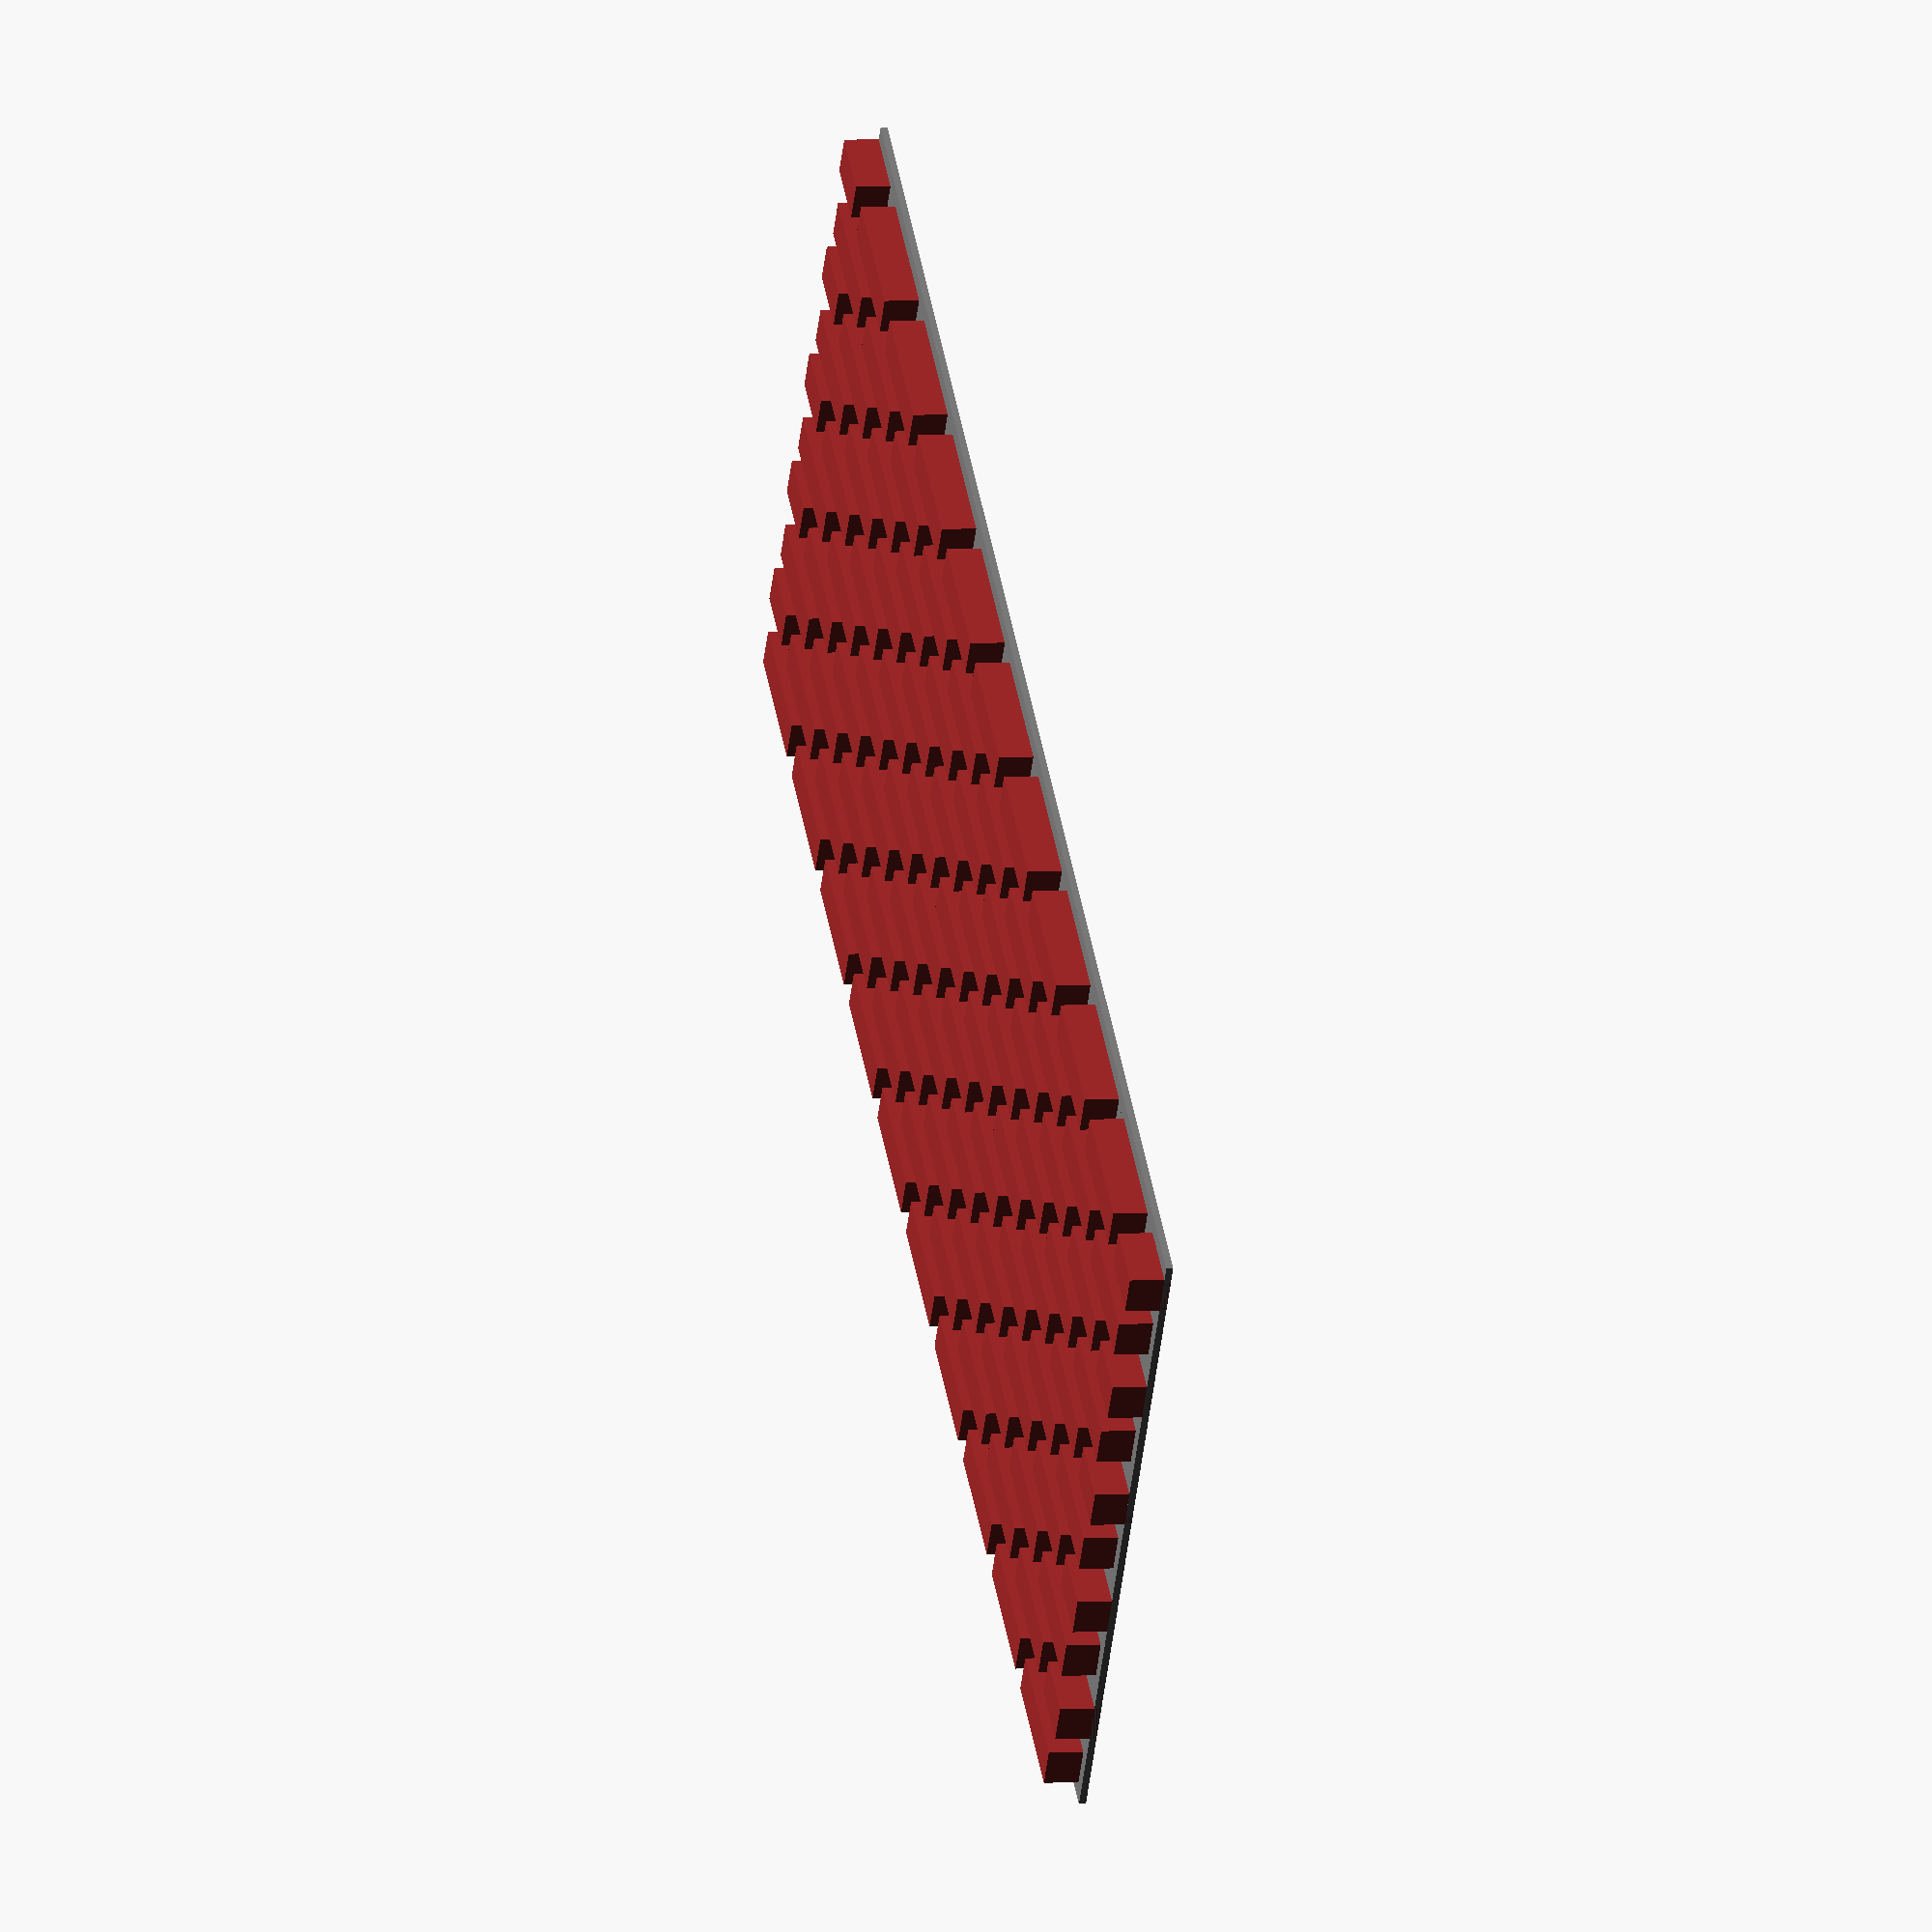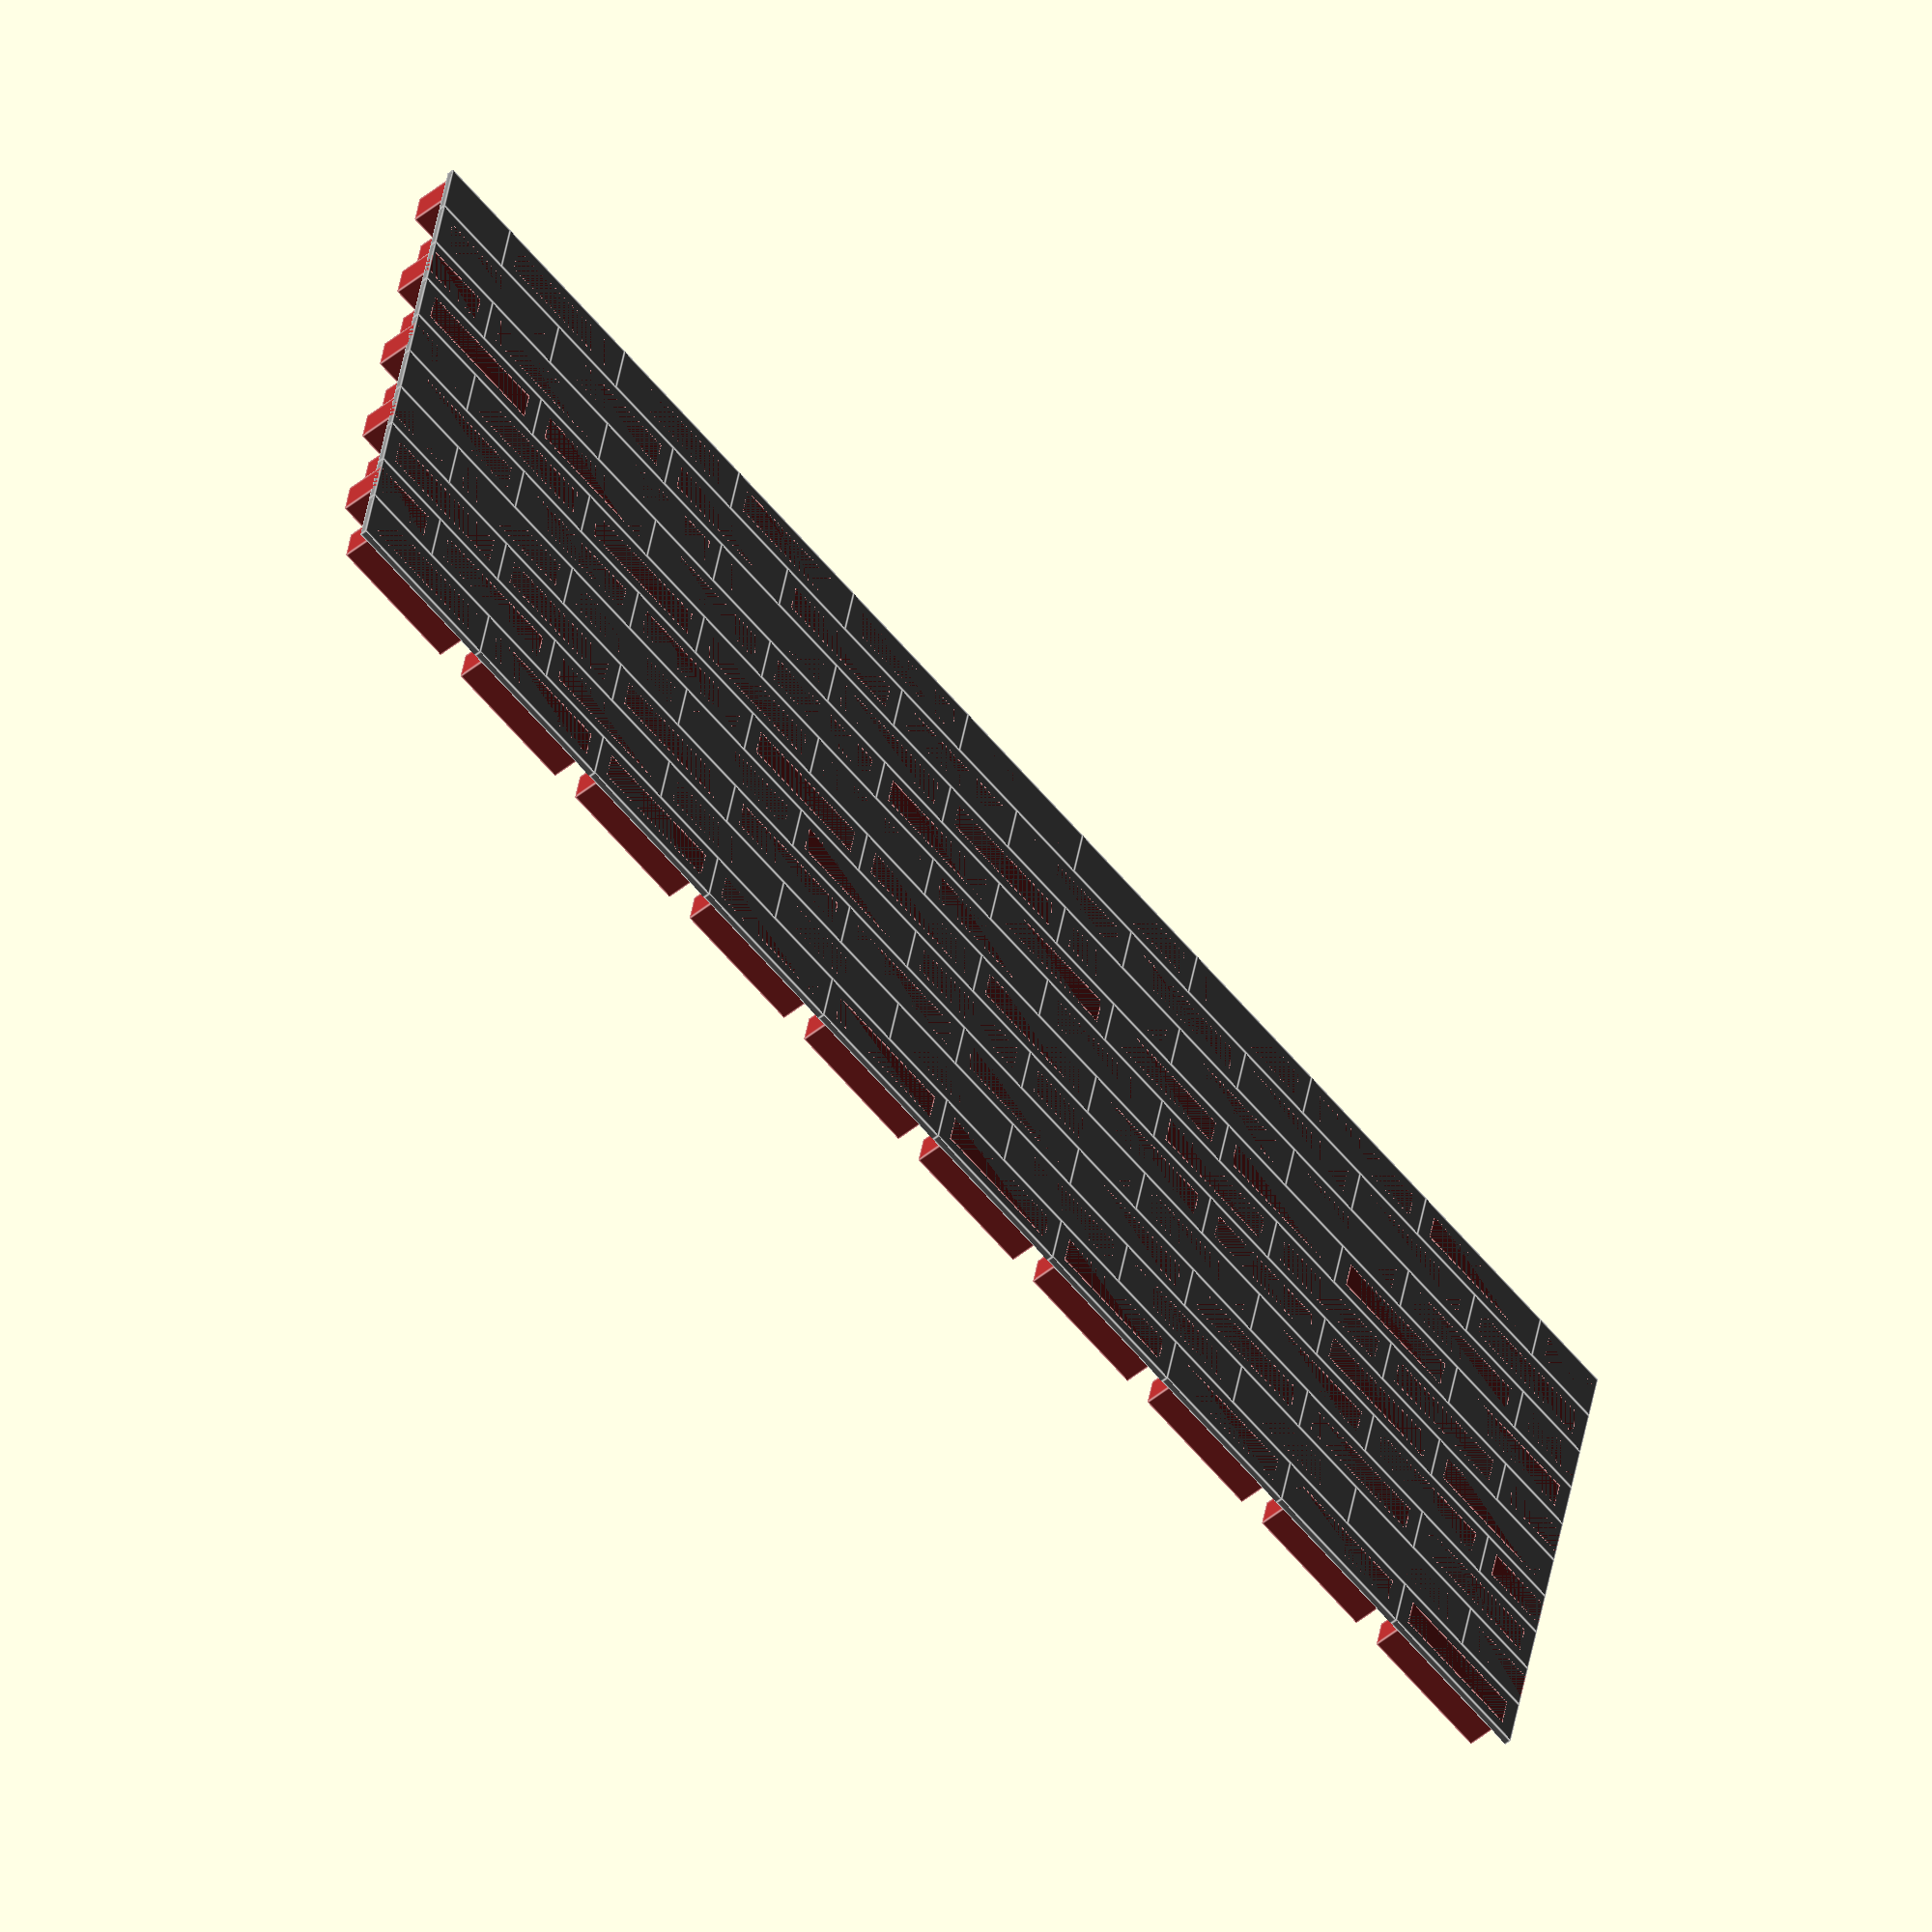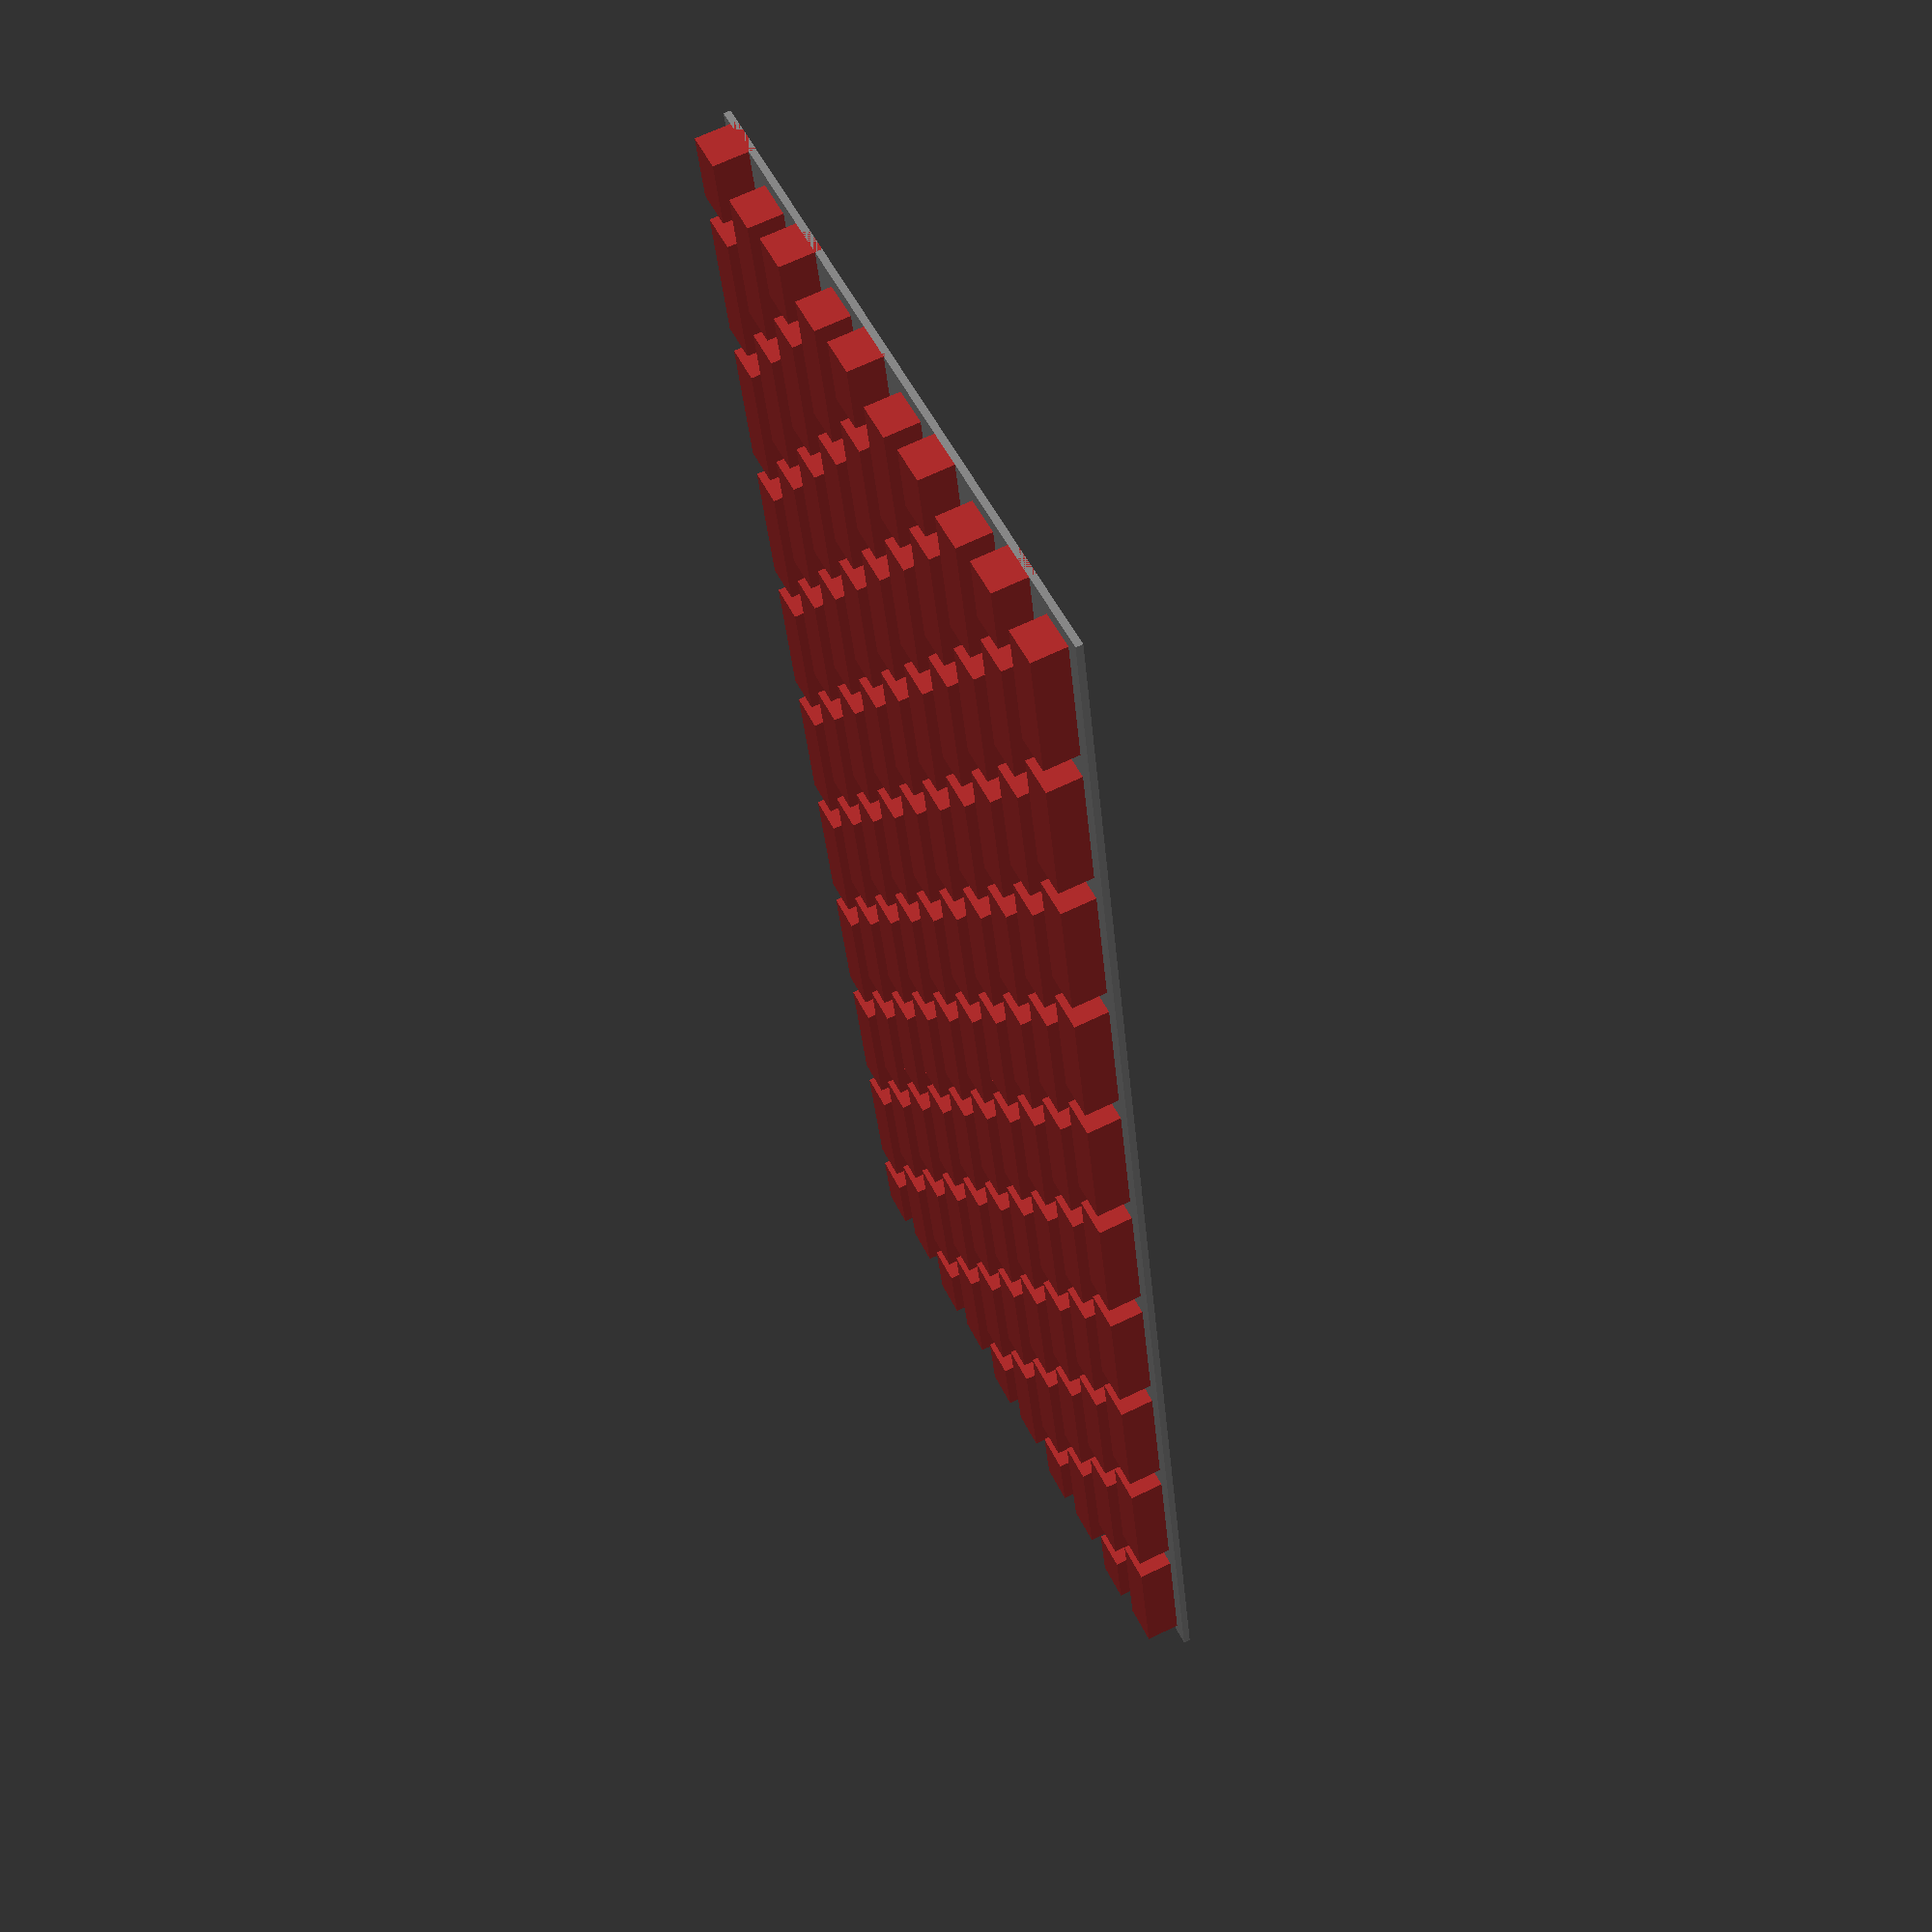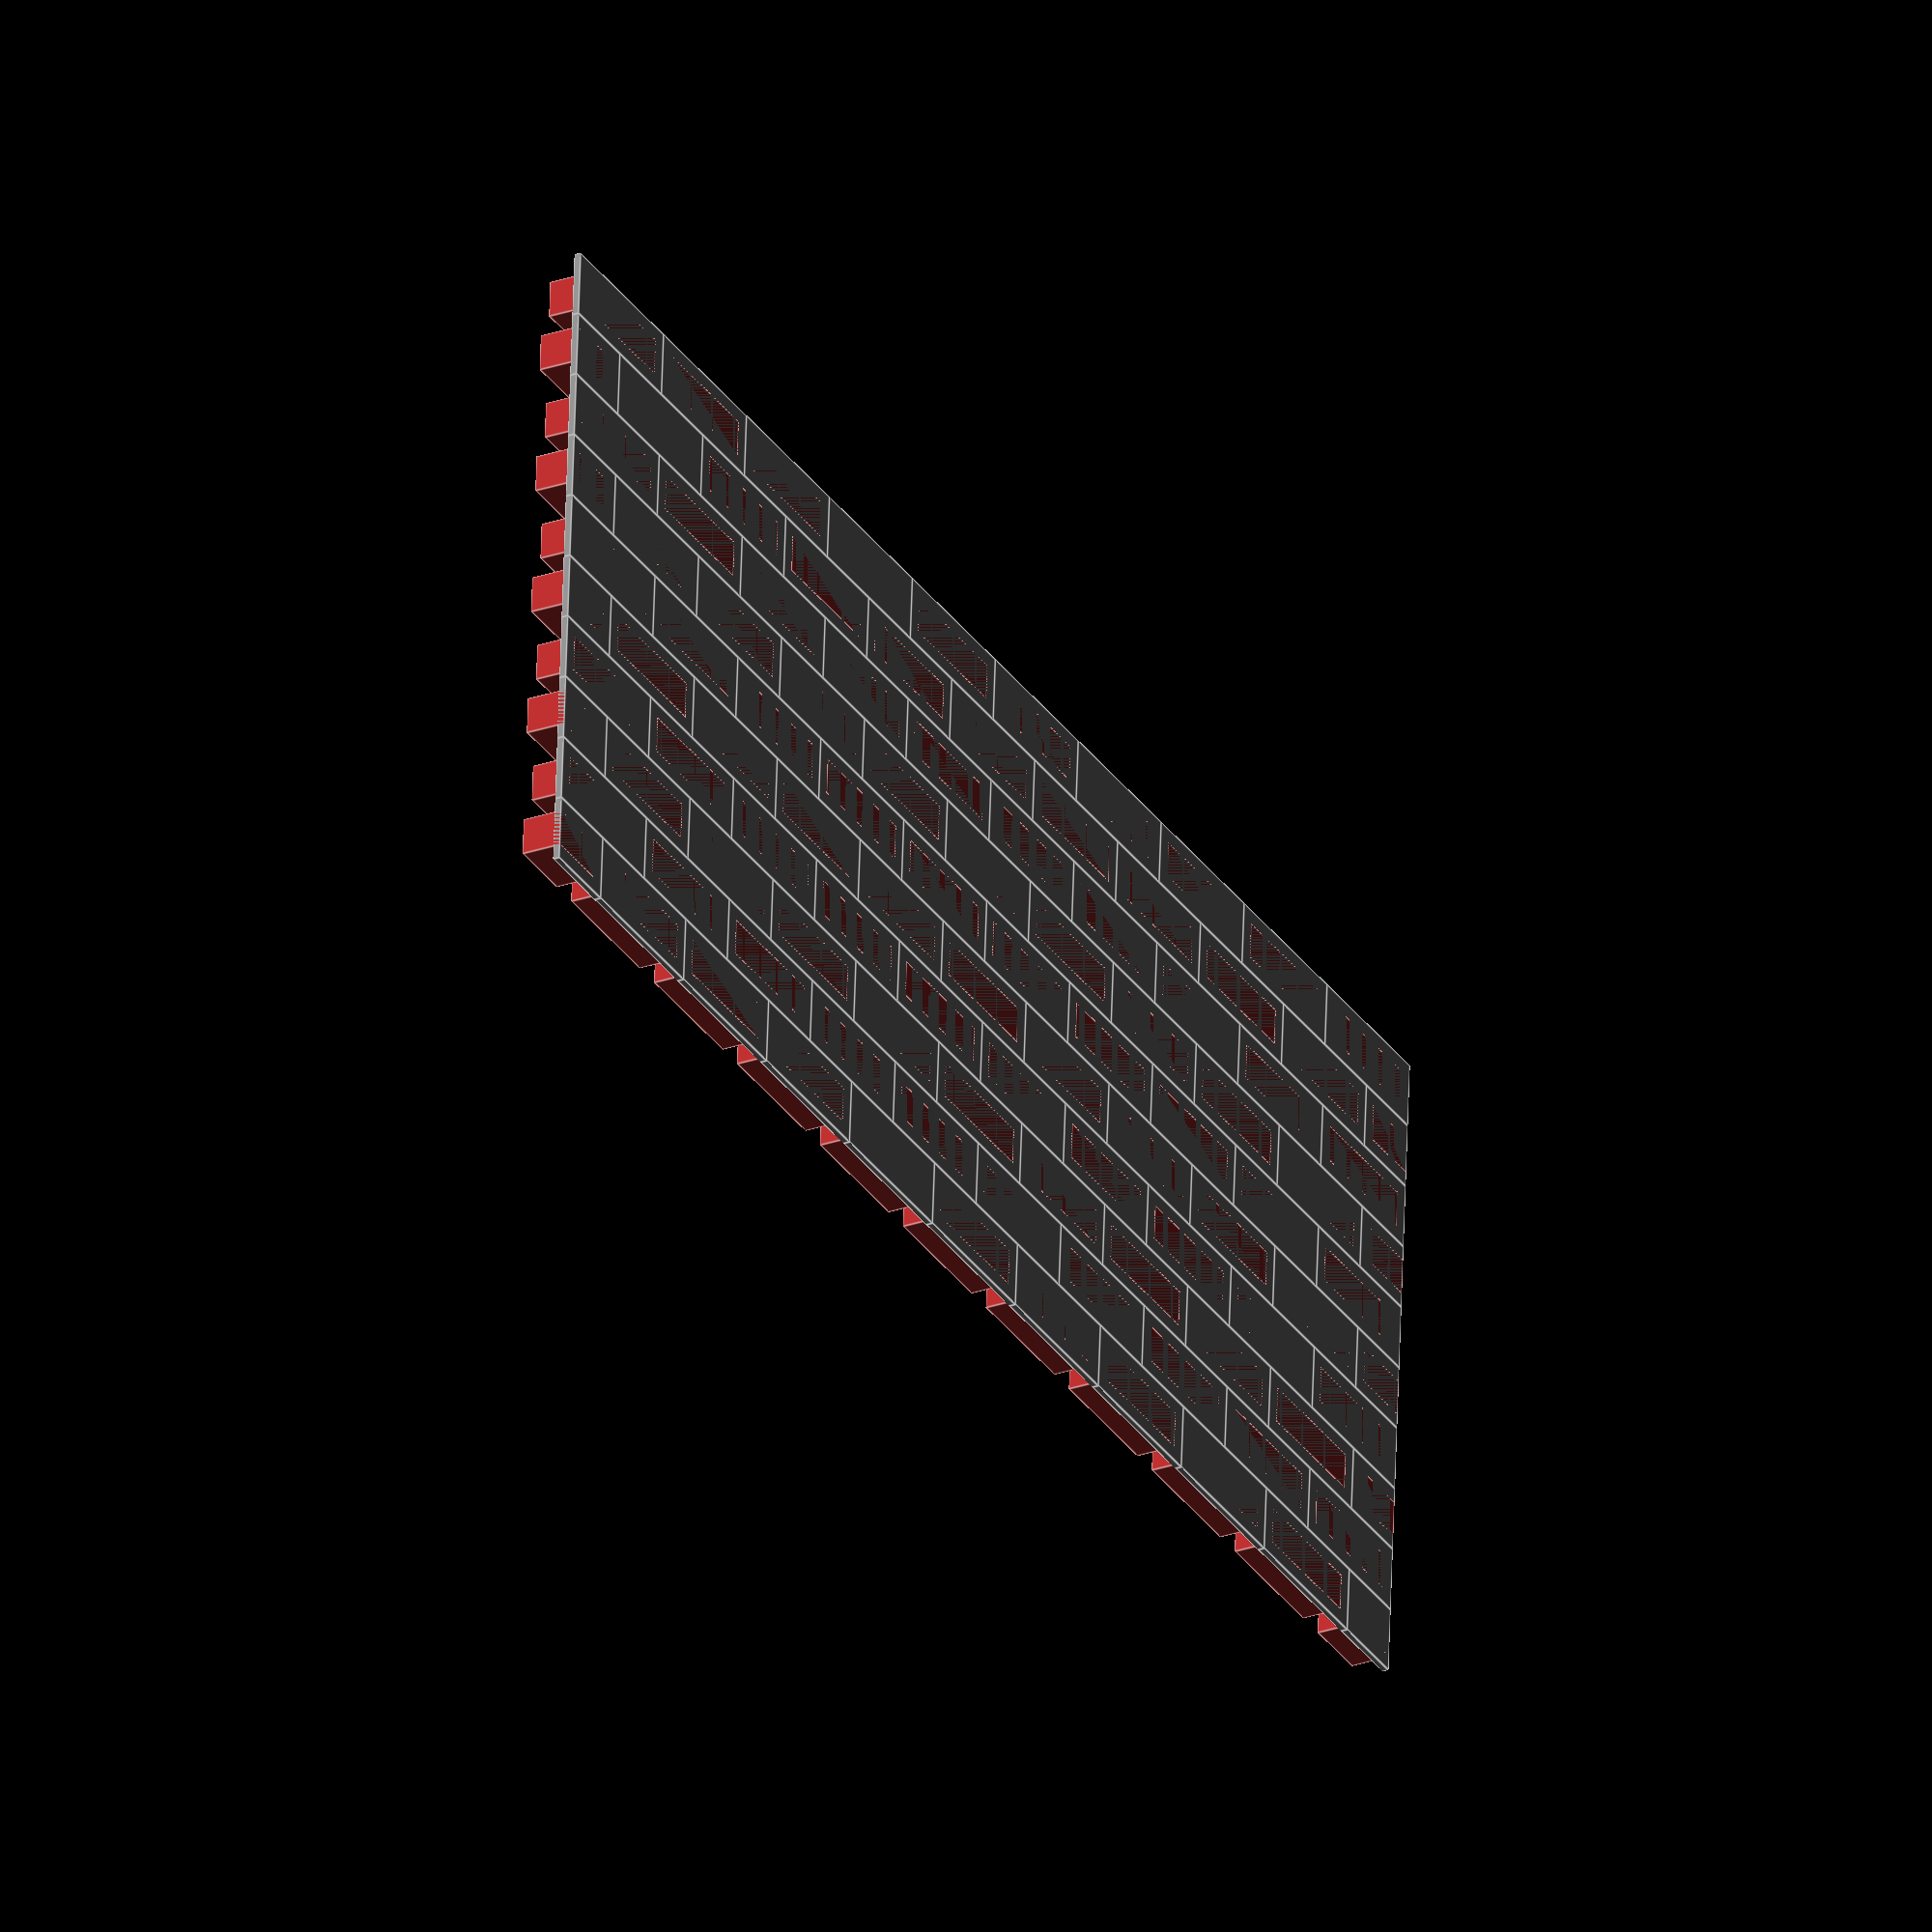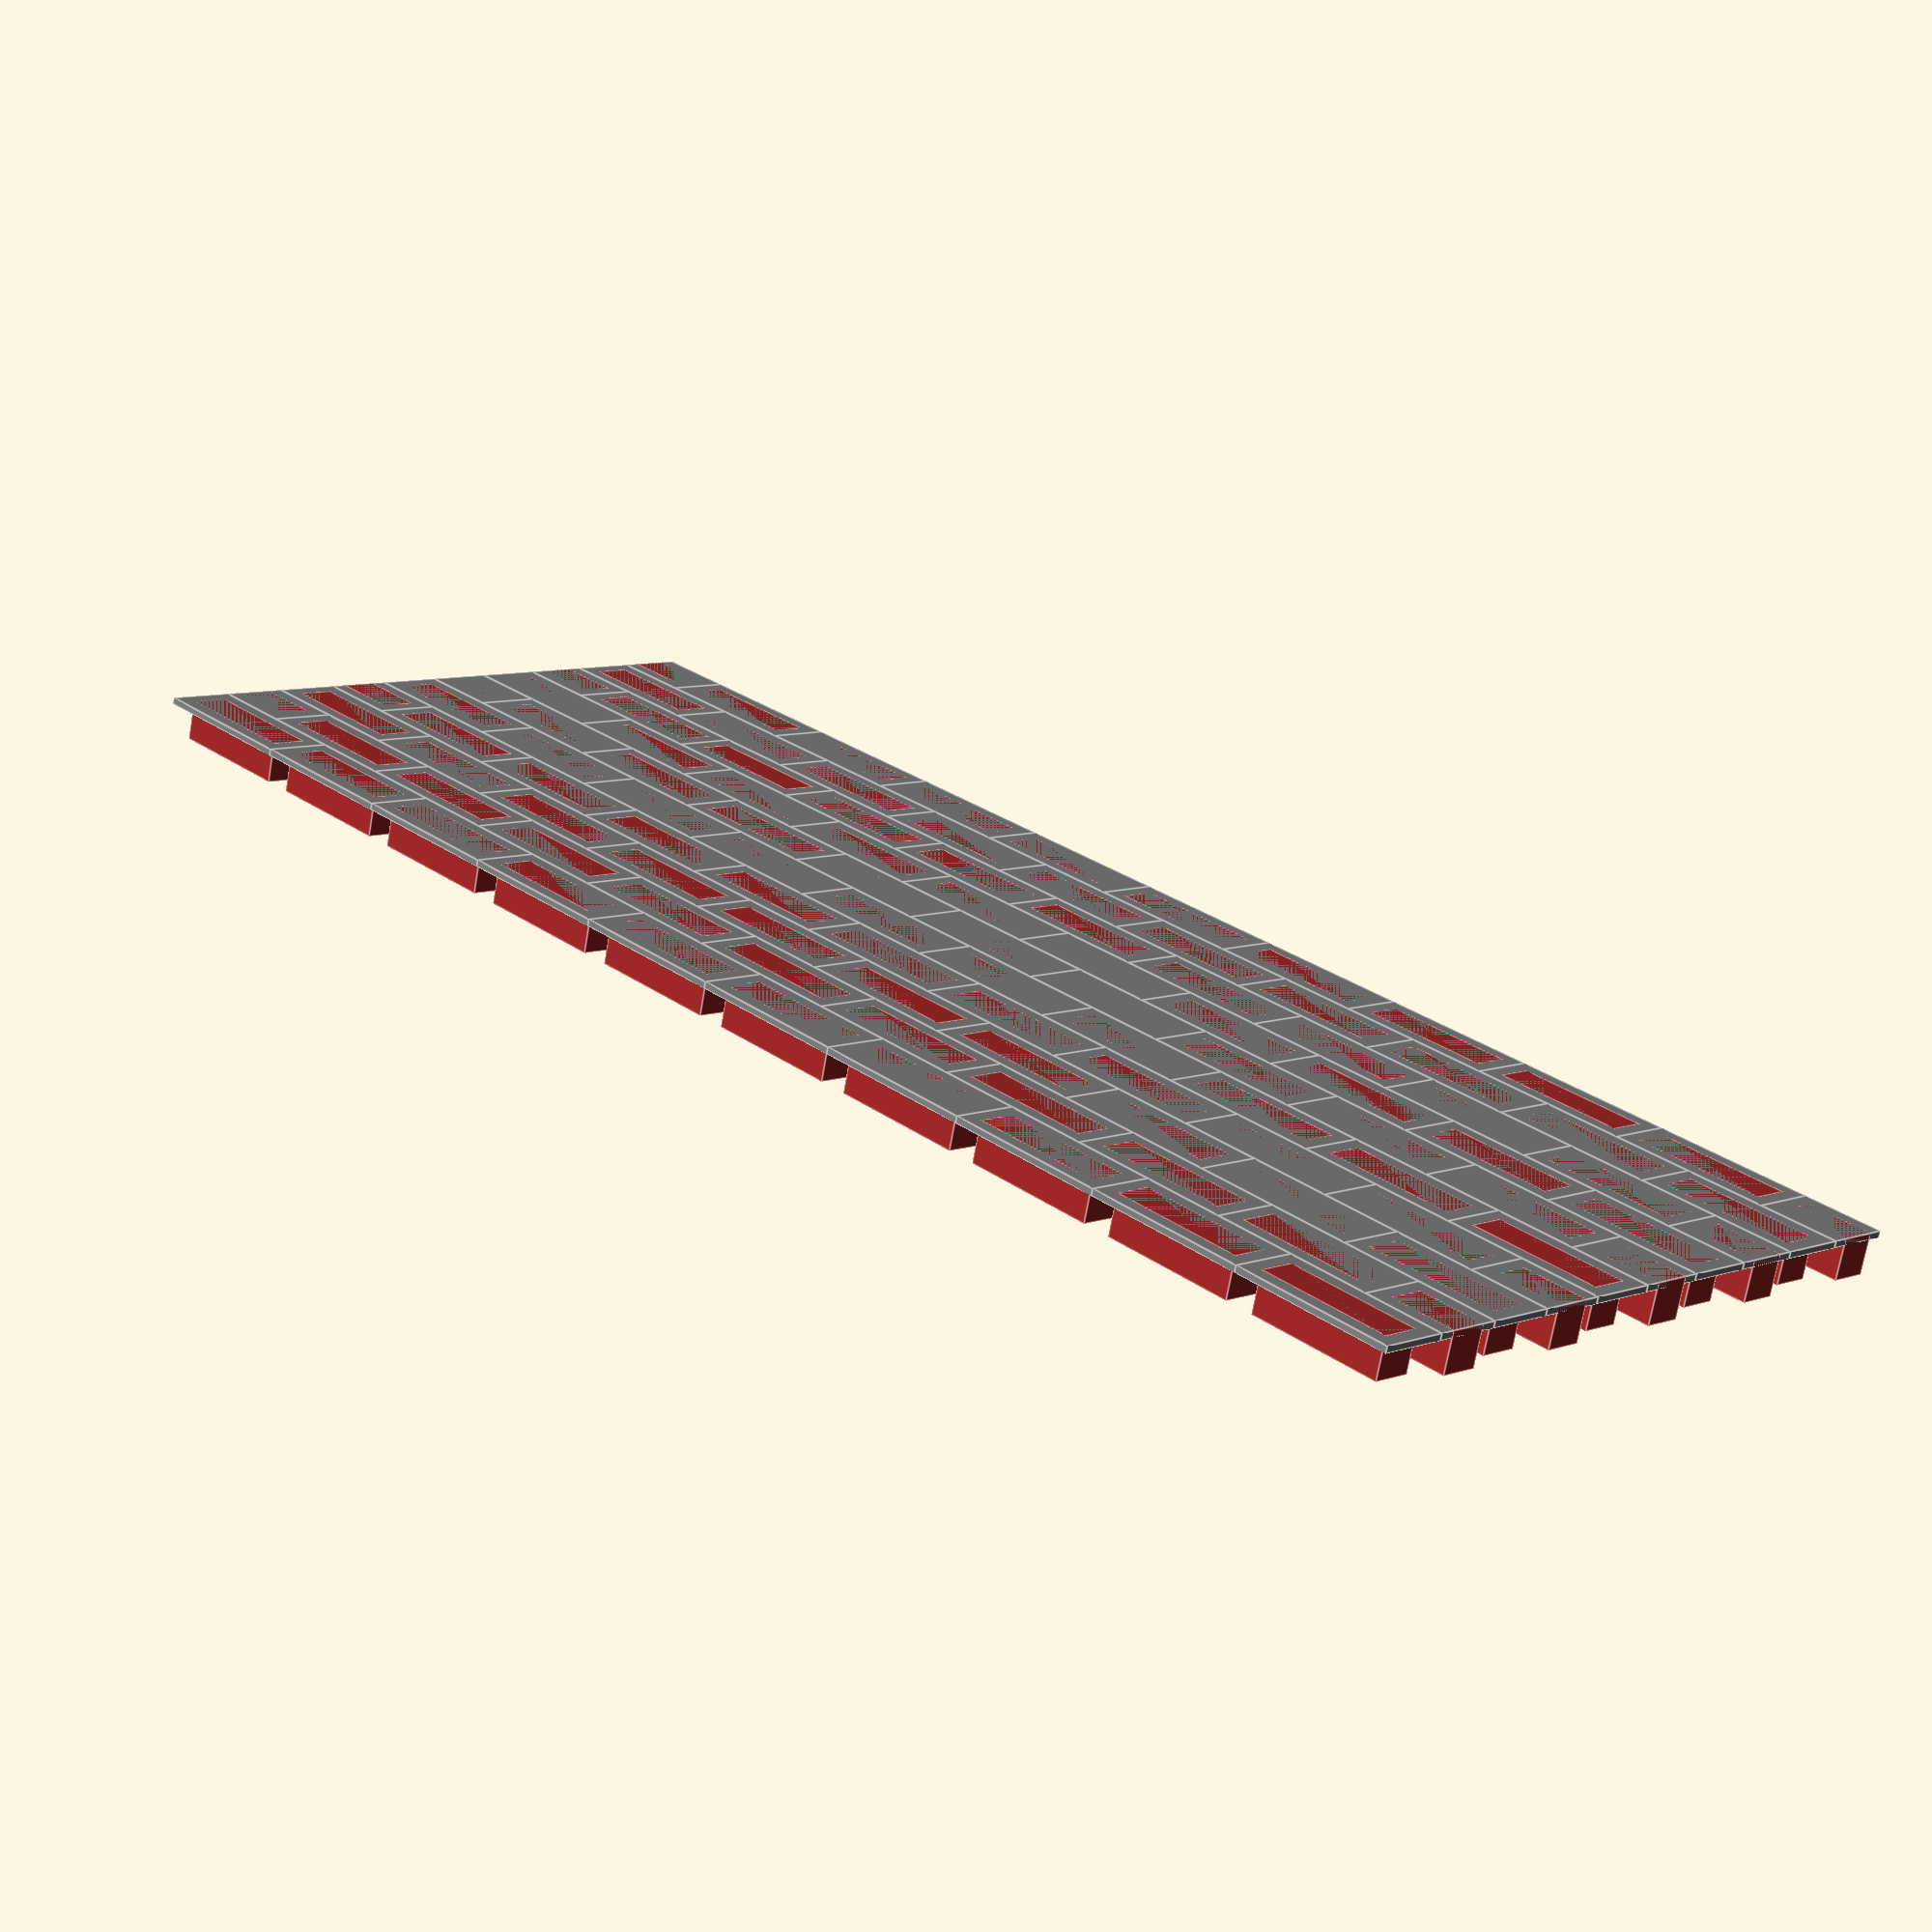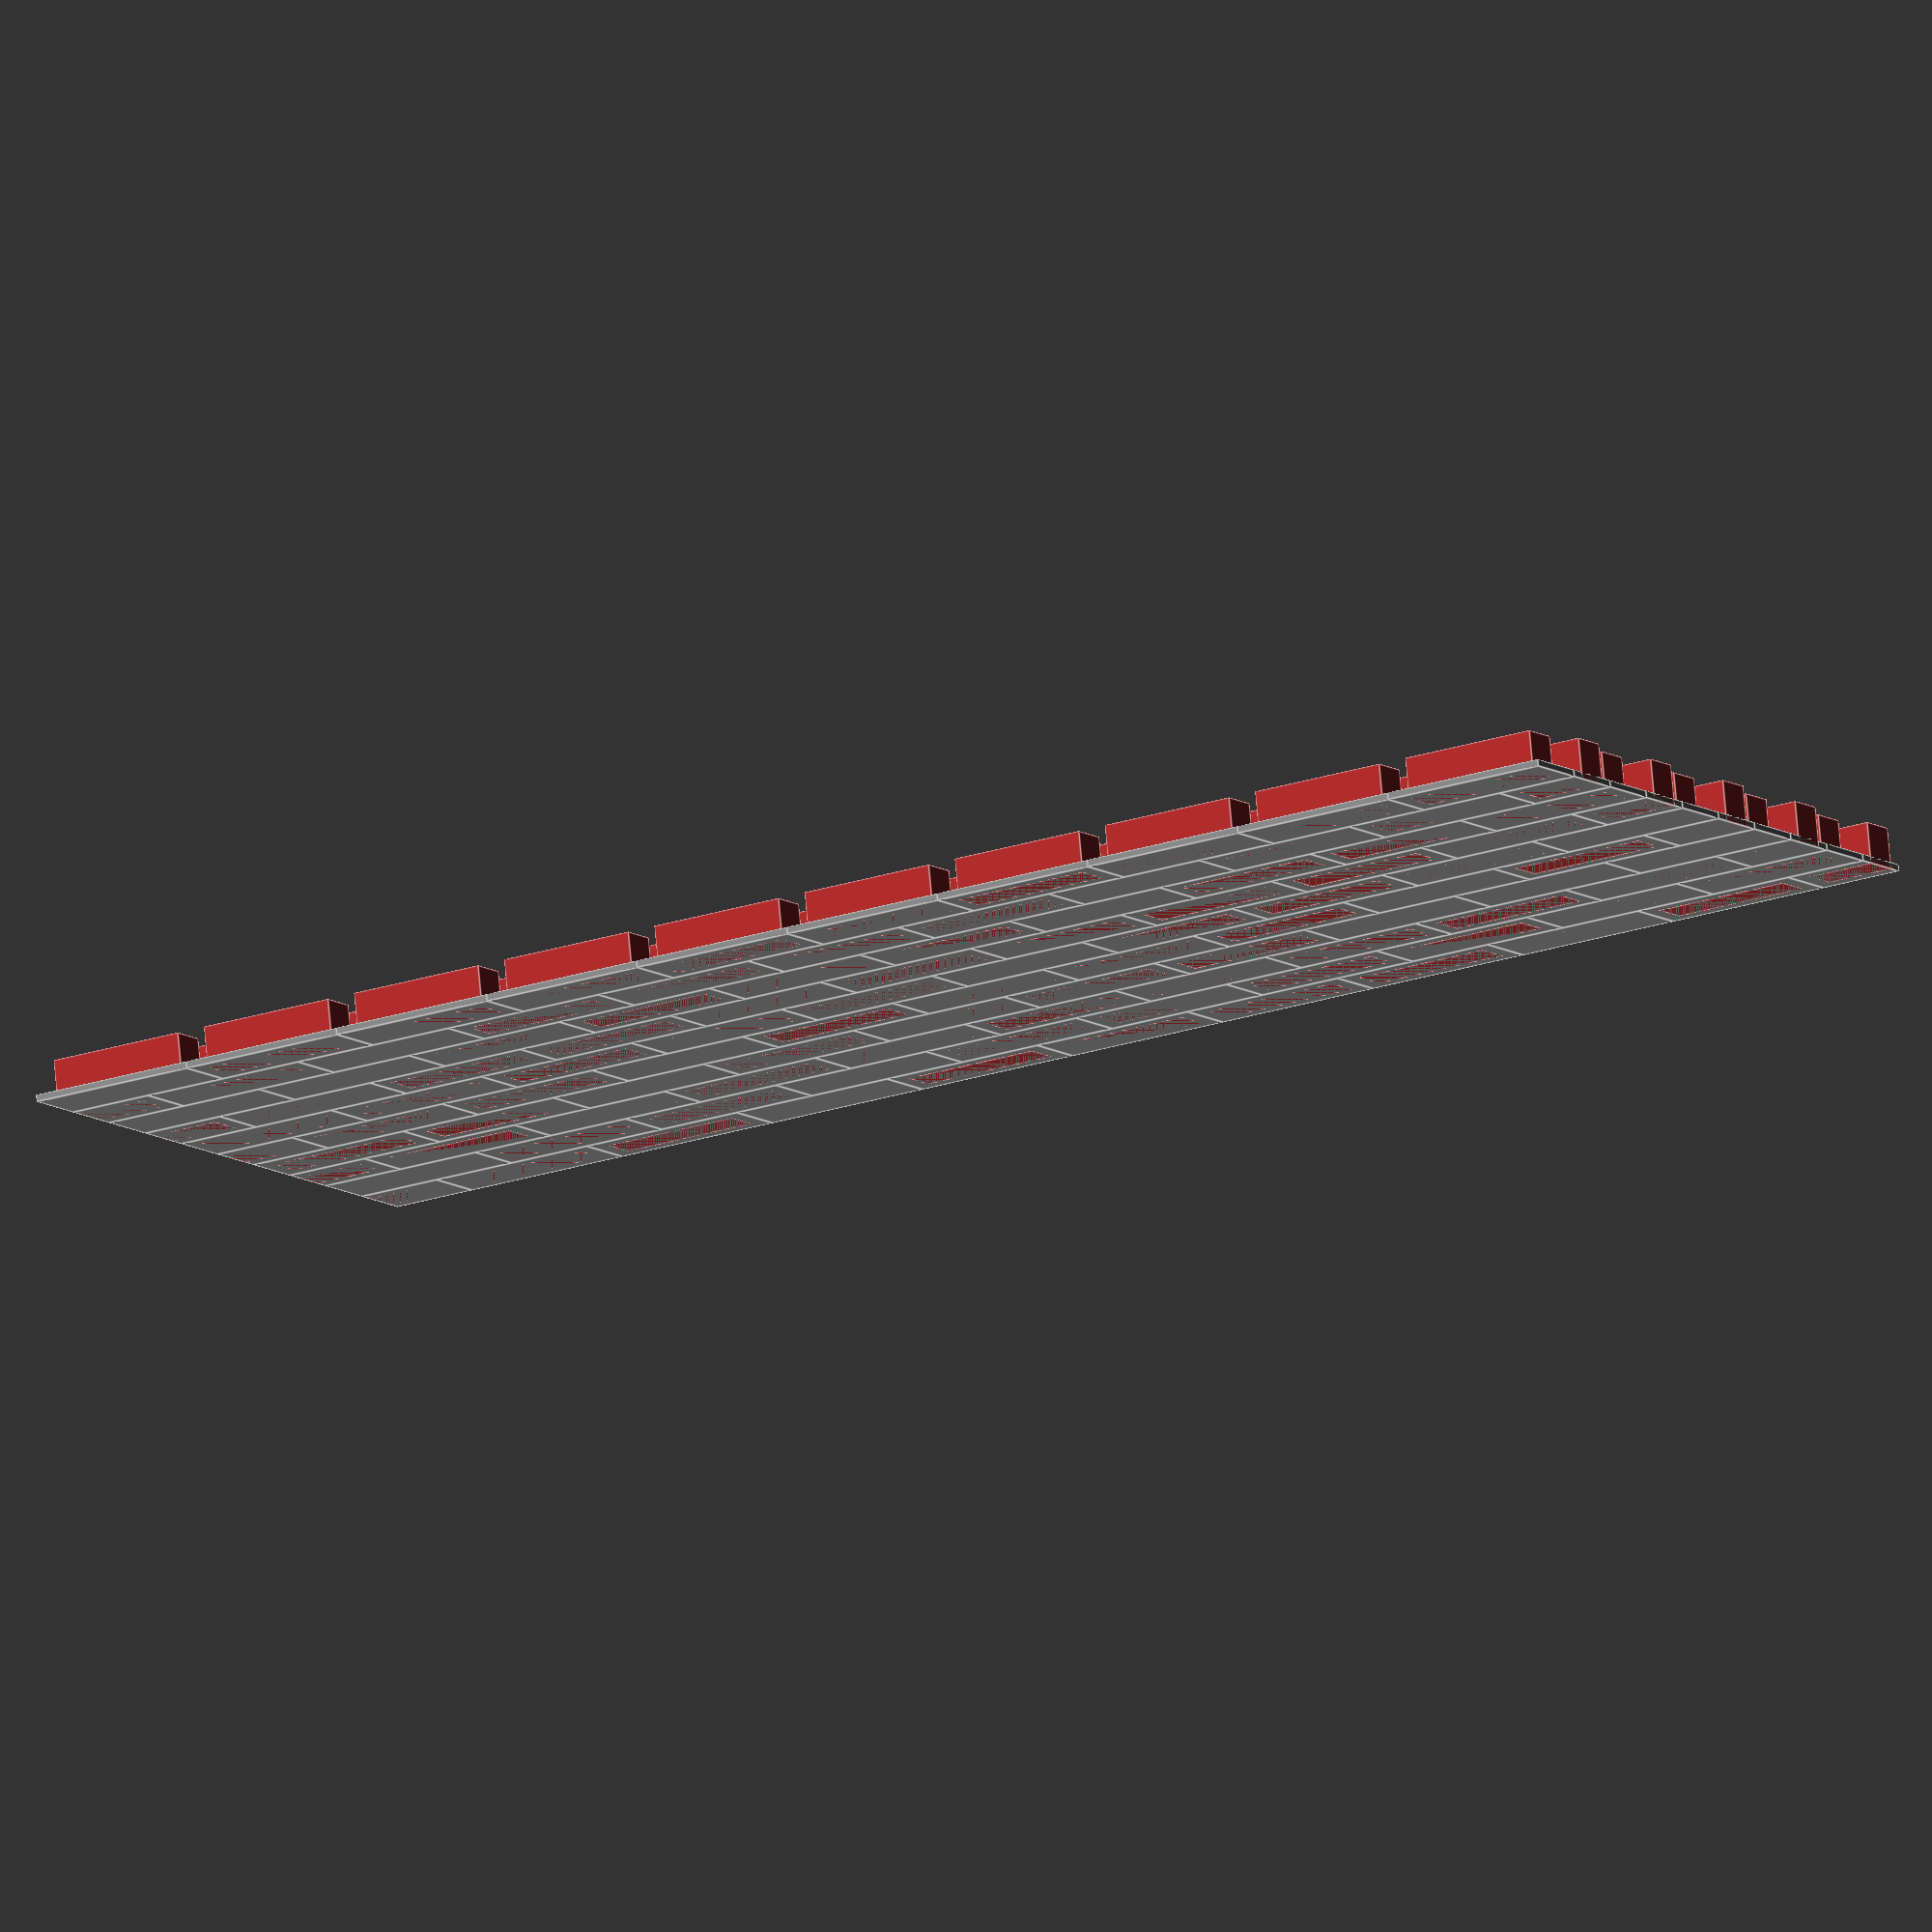
<openscad>
block_thickness = 0.6; // unit_width が 2.5 になるよう逆算
clay_width = 13 / 30;  // unit_width が 2.5 になるよう逆算
clay_thickness = block_thickness - 0.5;

block_width = 2 * block_thickness + 2 * clay_width;

unit_width = block_width + clay_width;
unit_height = 1;

block_height = unit_height - clay_width;

module block() {
    color("brown")
    cube([block_width, block_height, block_thickness]);
}

module clay(right_end_clay = true) {
    color("grey")
    cube([unit_width - (right_end_clay ? 0 : block_thickness - clay_thickness), unit_height, clay_thickness]);
}

module unit(right_end_clay = true) {
    translate([clay_width / 2, clay_width / 2, 0])
    block();

    clay(right_end_clay);
}

module block_half() {
    color("brown")
    cube([block_width / 2, block_height, block_thickness]);
}

module clay_half(right_end_clay = true) {
    color("grey")
    cube([unit_width / 2 - (right_end_clay ? 0 : block_thickness - clay_thickness), unit_height, clay_thickness]);
}

module unit_half(right_end_clay = true) {
    translate([clay_width / 2, clay_width / 2, 0])
    block_half();

    clay_half(right_end_clay);
}

module wall(width, height, right_end_clay = true) {
    for (w = [0 : width - 1], h = [0 : height - 1]) {
        if (0 == h % 2) {
            translate([w * unit_width, h * unit_height, 0]) {
                if (w == width - 1) {
                    unit(right_end_clay);
                } else {
                    unit();
                }
            }
        } else {
            translate([0, h * unit_height, 0]) {
                if (w == 0) {
                    translate([unit_width / 2, unit_height, 0])
                    rotate([0, 0, 180])
                    unit_half();
                } else {
                    translate([(w - 0.5) * unit_width, 0, 0])
                    unit();
                }
                if (w == width - 1) {
                    translate([(w + 0.5) * unit_width, 0, 0])
                    unit_half(right_end_clay);
                }
            }
        }
    }
}

function unit_width() = unit_width;

function front_width() = 140;

function front_height() = 35;

function platform_height() = 16;

function back_height() = front_height() + platform_height();

function side_width() = 45;

function clay_thickness() = clay_thickness;

function block_thickness() = block_thickness;

wall(10, 10);

</openscad>
<views>
elev=176.9 azim=217.4 roll=101.8 proj=o view=wireframe
elev=230.7 azim=169.2 roll=48.5 proj=o view=edges
elev=115.0 azim=78.7 roll=116.3 proj=p view=solid
elev=27.4 azim=176.3 roll=118.2 proj=o view=edges
elev=251.6 azim=133.6 roll=10.0 proj=p view=edges
elev=103.1 azim=31.0 roll=5.1 proj=o view=edges
</views>
